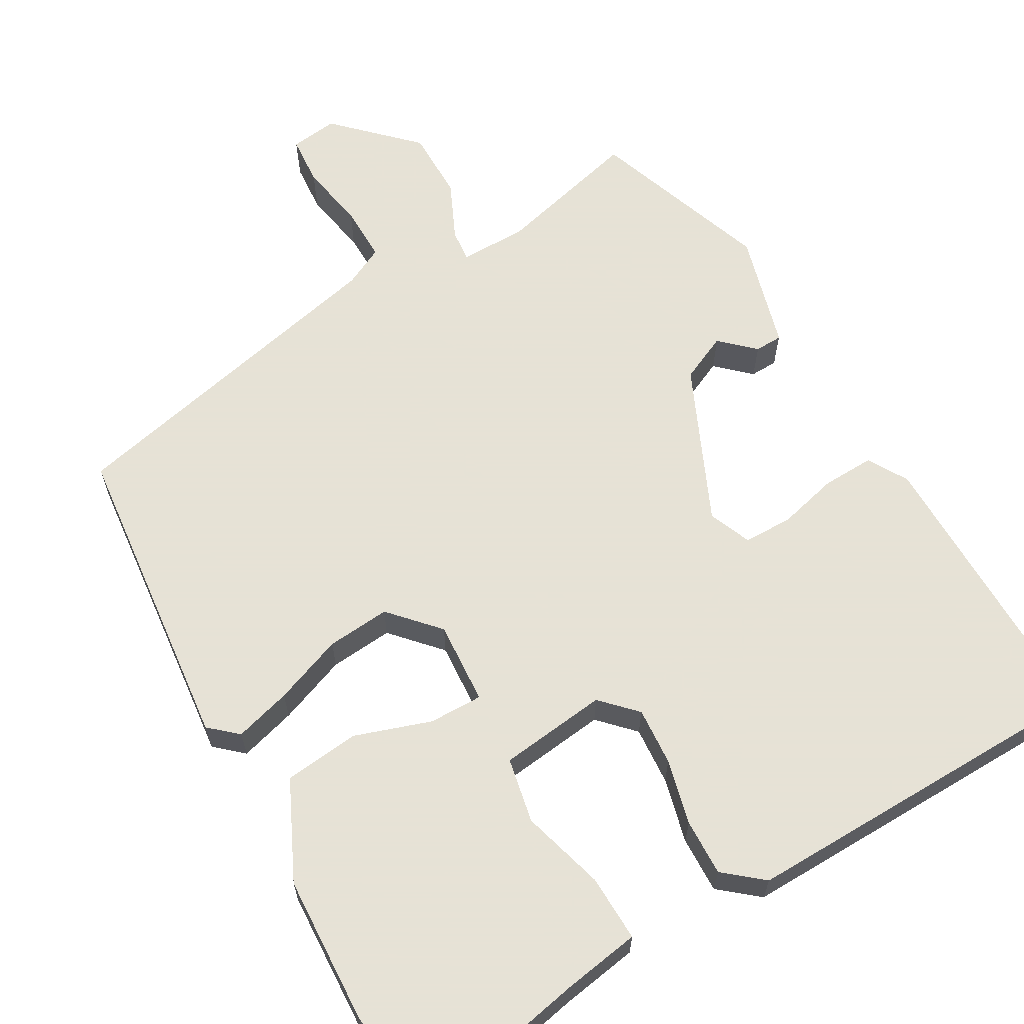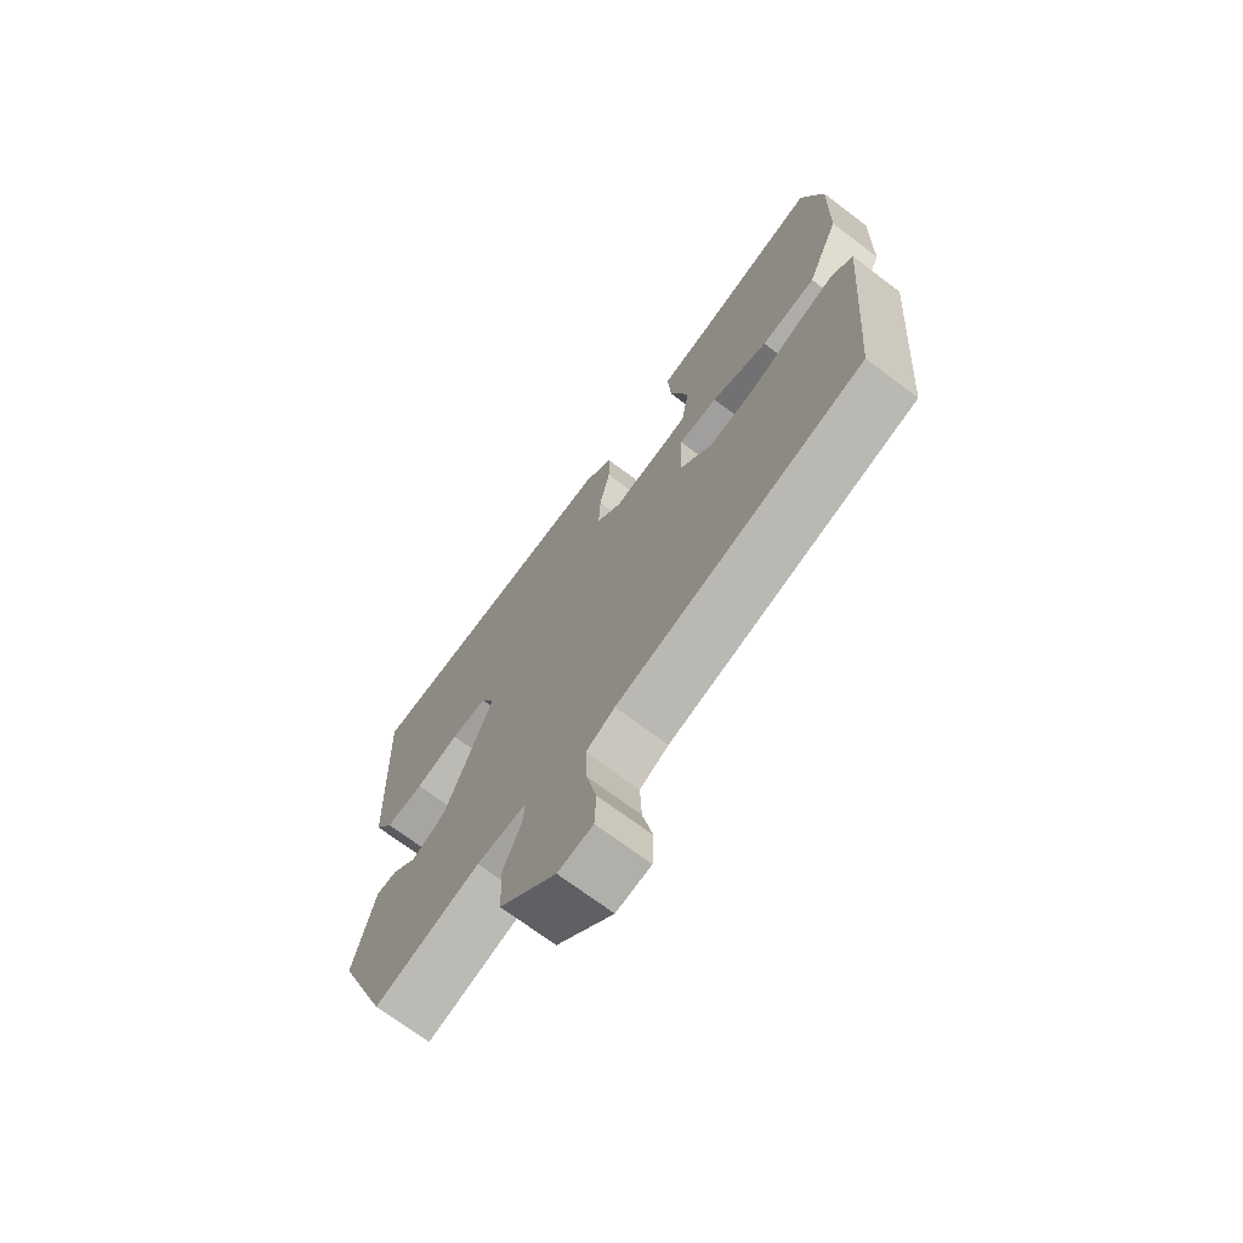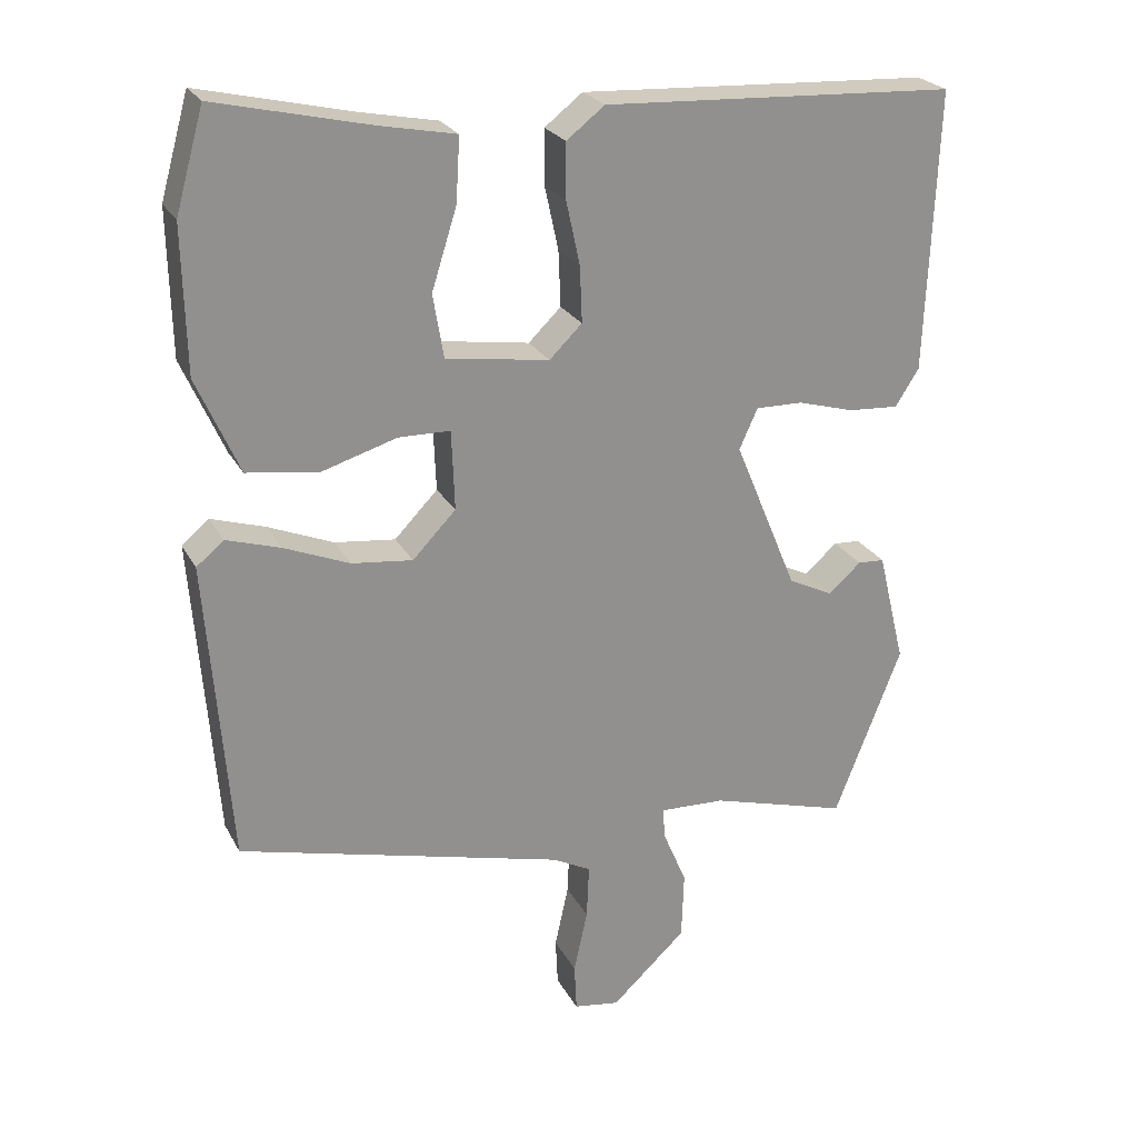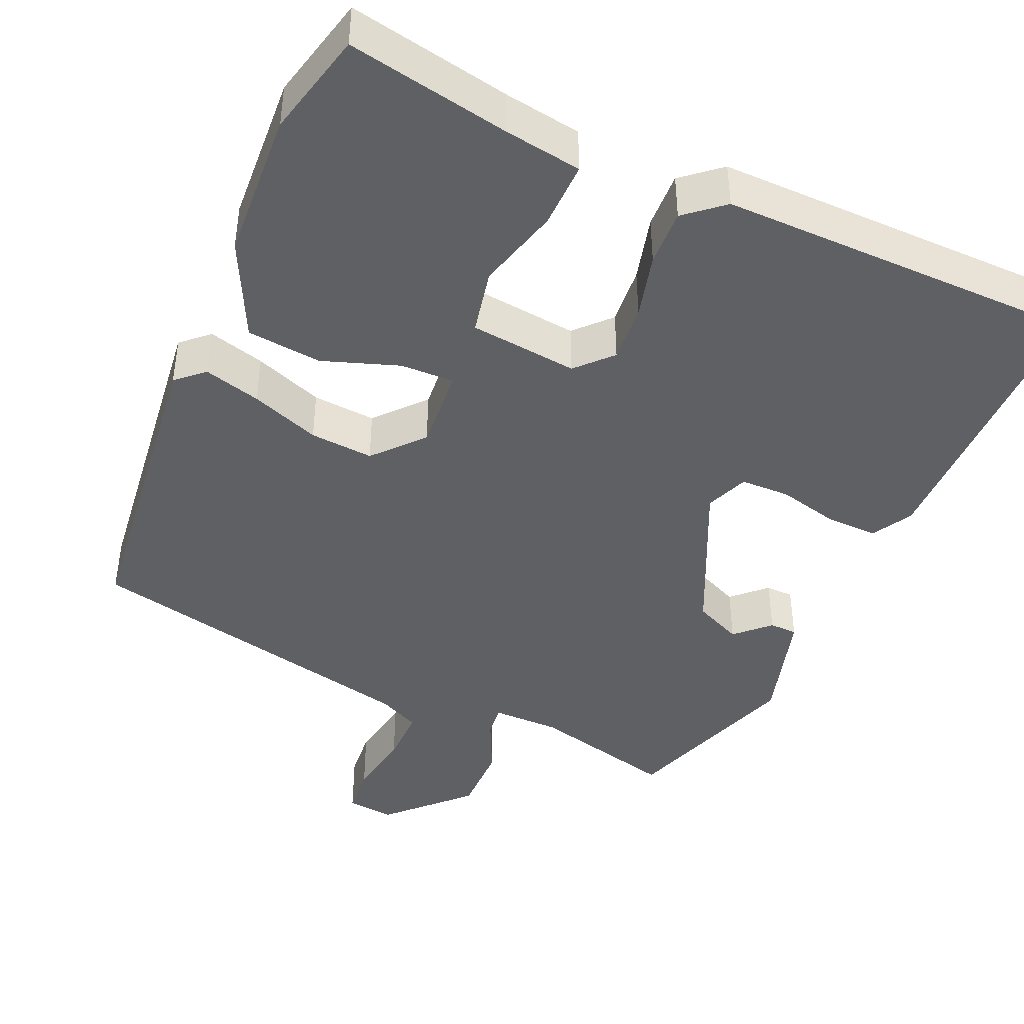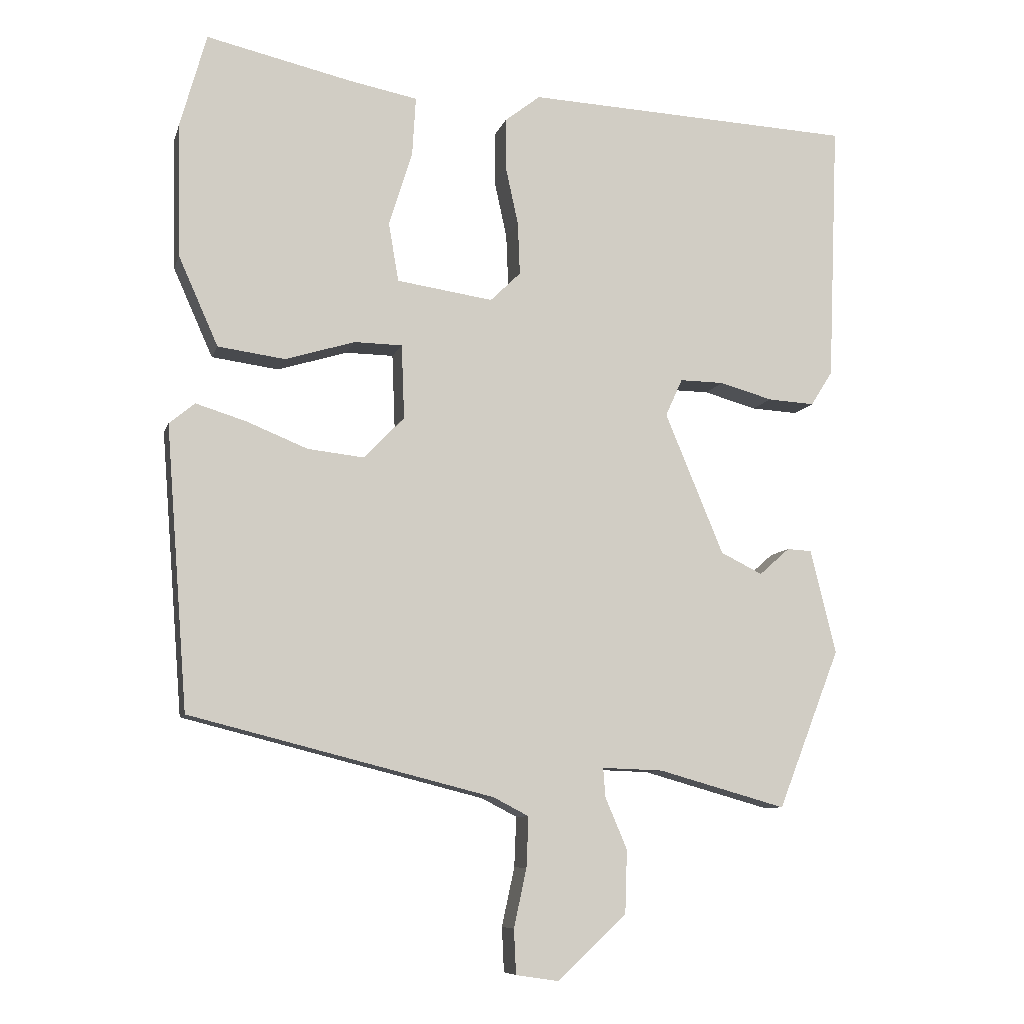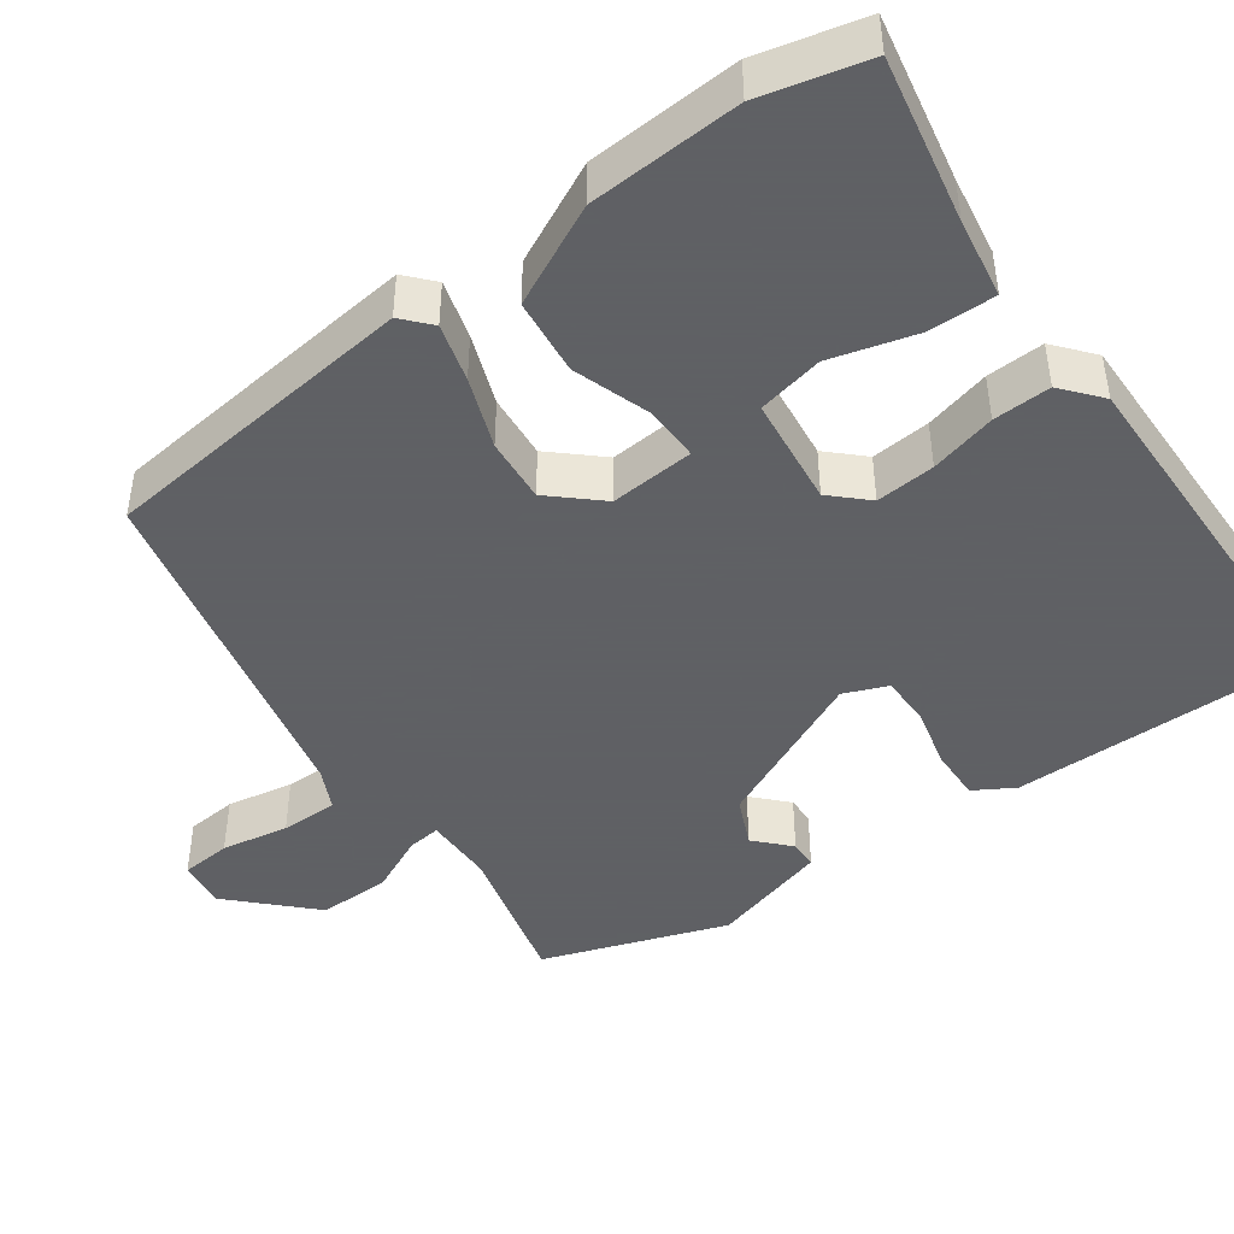
<metadata>
{"format":"obj","ext":"obj","renderer":"f3d","projection":"perspective","resolution":1024,"background":"white","views":[{"elev":63.8,"azim":-28.2,"up":"+Y"},{"elev":-70.7,"azim":-127.0,"up":"+Z"},{"elev":24.1,"azim":-22.1,"up":"+Z"},{"elev":-43.6,"azim":-21.6,"up":"+Y"},{"elev":-8.6,"azim":-14.0,"up":"+Z"},{"elev":-45.3,"azim":-52.4,"up":"+Y"}]}
</metadata>
<code>
v -0.491 0.07 -0.388
v -0.522 0.07 0.011
v -0.486 0.07 0.041
v -0.415 0.07 0.019
v -0.329 0.07 -0.016
v -0.249 0.07 -0.025
v -0.192 0.07 0.034
v -0.196 0.07 0.139
v -0.264 0.07 0.14
v -0.362 0.07 0.11
v -0.457 0.07 0.123
v -0.513 0.07 0.249
v -0.517 0.07 0.439
v -0.48 0.07 0.571
v -0.276 0.07 0.524
v -0.178 0.07 0.505
v -0.183 0.07 0.421
v -0.216 0.07 0.316
v -0.202 0.07 0.233
v -0.066 0.07 0.213
v -0.023 0.07 0.255
v -0.026 0.07 0.329
v -0.044 0.07 0.412
v -0.044 0.07 0.484
v 0.006 0.07 0.523
v 0.47 0.07 0.501
v 0.455 0.07 0.133
v 0.424 0.07 0.084
v 0.358 0.07 0.088
v 0.283 0.07 0.109
v 0.221 0.07 0.11
v 0.197 0.07 0.057
v 0.28 0.07 -0.143
v 0.339 0.07 -0.172
v 0.382 0.07 -0.134
v 0.417 0.07 -0.136
v 0.453 0.07 -0.284
v 0.365 0.07 -0.509
v 0.184 0.07 -0.458
v 0.098 0.07 -0.455
v 0.101 0.07 -0.496
v 0.132 0.07 -0.569
v 0.129 0.07 -0.658
v 0.031 0.07 -0.749
v -0.029 0.07 -0.74
v -0.032 0.07 -0.677
v -0.014 0.07 -0.594
v -0.011 0.07 -0.523
v -0.061 0.07 -0.497
v -0.491 0 -0.388
v -0.522 0 0.011
v -0.486 0 0.041
v -0.415 0 0.019
v -0.329 0 -0.016
v -0.249 0 -0.025
v -0.192 0 0.034
v -0.196 0 0.139
v -0.264 0 0.14
v -0.362 0 0.11
v -0.457 0 0.123
v -0.513 0 0.249
v -0.517 0 0.439
v -0.48 0 0.571
v -0.276 0 0.524
v -0.178 0 0.505
v -0.183 0 0.421
v -0.216 0 0.316
v -0.202 0 0.233
v -0.066 0 0.213
v -0.023 0 0.255
v -0.026 0 0.329
v -0.044 0 0.412
v -0.044 0 0.484
v 0.006 0 0.523
v 0.47 0 0.501
v 0.455 0 0.133
v 0.424 0 0.084
v 0.358 0 0.088
v 0.283 0 0.109
v 0.221 0 0.11
v 0.197 0 0.057
v 0.28 0 -0.143
v 0.339 0 -0.172
v 0.382 0 -0.134
v 0.417 0 -0.136
v 0.453 0 -0.284
v 0.365 0 -0.509
v 0.184 0 -0.458
v 0.098 0 -0.455
v 0.101 0 -0.496
v 0.132 0 -0.569
v 0.129 0 -0.658
v 0.031 0 -0.749
v -0.029 0 -0.74
v -0.032 0 -0.677
v -0.014 0 -0.594
v -0.011 0 -0.523
v -0.061 0 -0.497
f 45 46 47
f 44 45 47
f 43 44 47
f 42 43 47
f 41 42 47
f 40 41 47 48
f 37 38 39
f 36 37 39
f 35 36 39
f 34 35 39
f 33 34 39 40
f 40 48 49
f 33 40 49
f 32 33 49
f 28 29 30
f 27 28 30
f 26 27 30
f 25 26 30
f 24 25 30
f 23 24 30
f 22 23 30
f 21 22 30 31
f 31 32 49
f 21 31 49
f 20 21 49
f 15 16 17 18
f 15 18 19
f 14 15 19
f 13 14 19
f 12 13 19
f 11 12 19
f 10 11 19
f 9 10 19
f 8 9 19 20
f 3 4 5
f 2 3 5
f 1 2 5
f 49 1 5
f 49 5 6
f 7 8 20 49
f 6 7 49
f 96 95 94
f 96 94 93
f 96 93 92
f 96 92 91
f 96 91 90
f 97 96 90 89
f 88 87 86
f 88 86 85
f 88 85 84
f 88 84 83
f 89 88 83 82
f 98 97 89
f 98 89 82
f 98 82 81
f 79 78 77
f 79 77 76
f 79 76 75
f 79 75 74
f 79 74 73
f 79 73 72
f 79 72 71
f 80 79 71 70
f 98 81 80
f 98 80 70
f 98 70 69
f 67 66 65 64
f 68 67 64
f 68 64 63
f 68 63 62
f 68 62 61
f 68 61 60
f 68 60 59
f 68 59 58
f 69 68 58 57
f 54 53 52
f 54 52 51
f 54 51 50
f 54 50 98
f 55 54 98
f 98 69 57 56
f 98 56 55
f 1 50 51 2
f 2 51 52 3
f 3 52 53 4
f 4 53 54 5
f 5 54 55 6
f 6 55 56 7
f 7 56 57 8
f 8 57 58 9
f 9 58 59 10
f 10 59 60 11
f 11 60 61 12
f 12 61 62 13
f 13 62 63 14
f 14 63 64 15
f 15 64 65 16
f 16 65 66 17
f 17 66 67 18
f 18 67 68 19
f 19 68 69 20
f 20 69 70 21
f 21 70 71 22
f 22 71 72 23
f 23 72 73 24
f 24 73 74 25
f 25 74 75 26
f 26 75 76 27
f 27 76 77 28
f 28 77 78 29
f 29 78 79 30
f 30 79 80 31
f 31 80 81 32
f 32 81 82 33
f 33 82 83 34
f 34 83 84 35
f 35 84 85 36
f 36 85 86 37
f 37 86 87 38
f 38 87 88 39
f 39 88 89 40
f 40 89 90 41
f 41 90 91 42
f 42 91 92 43
f 43 92 93 44
f 44 93 94 45
f 45 94 95 46
f 46 95 96 47
f 47 96 97 48
f 48 97 98 49
f 49 98 50 1

</code>
